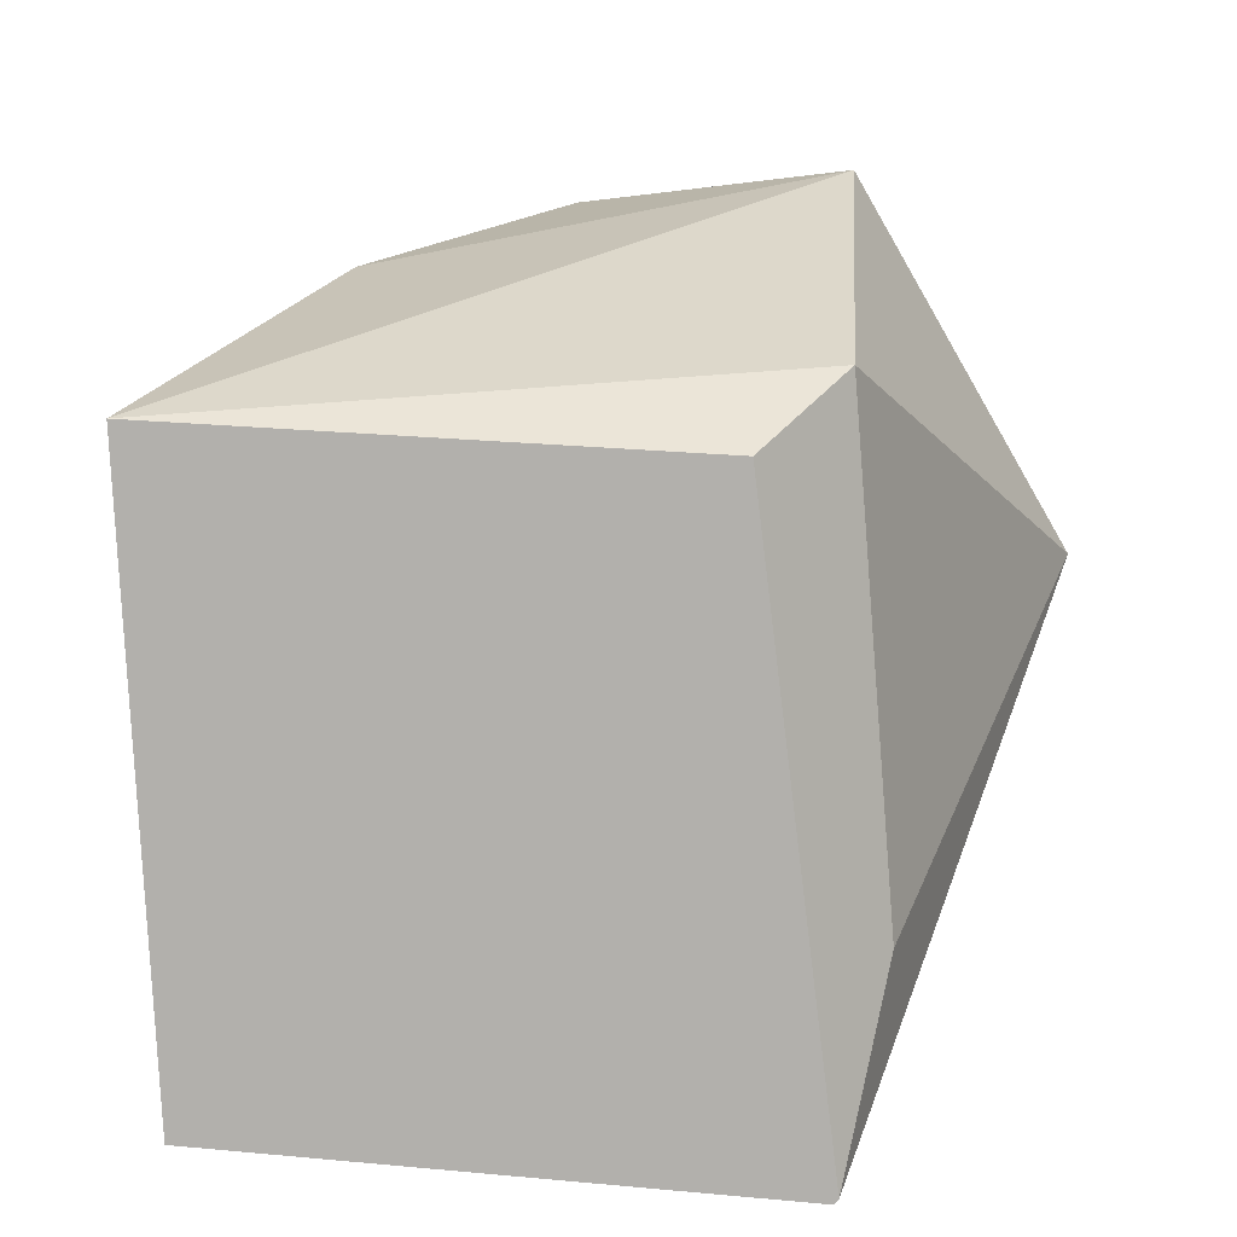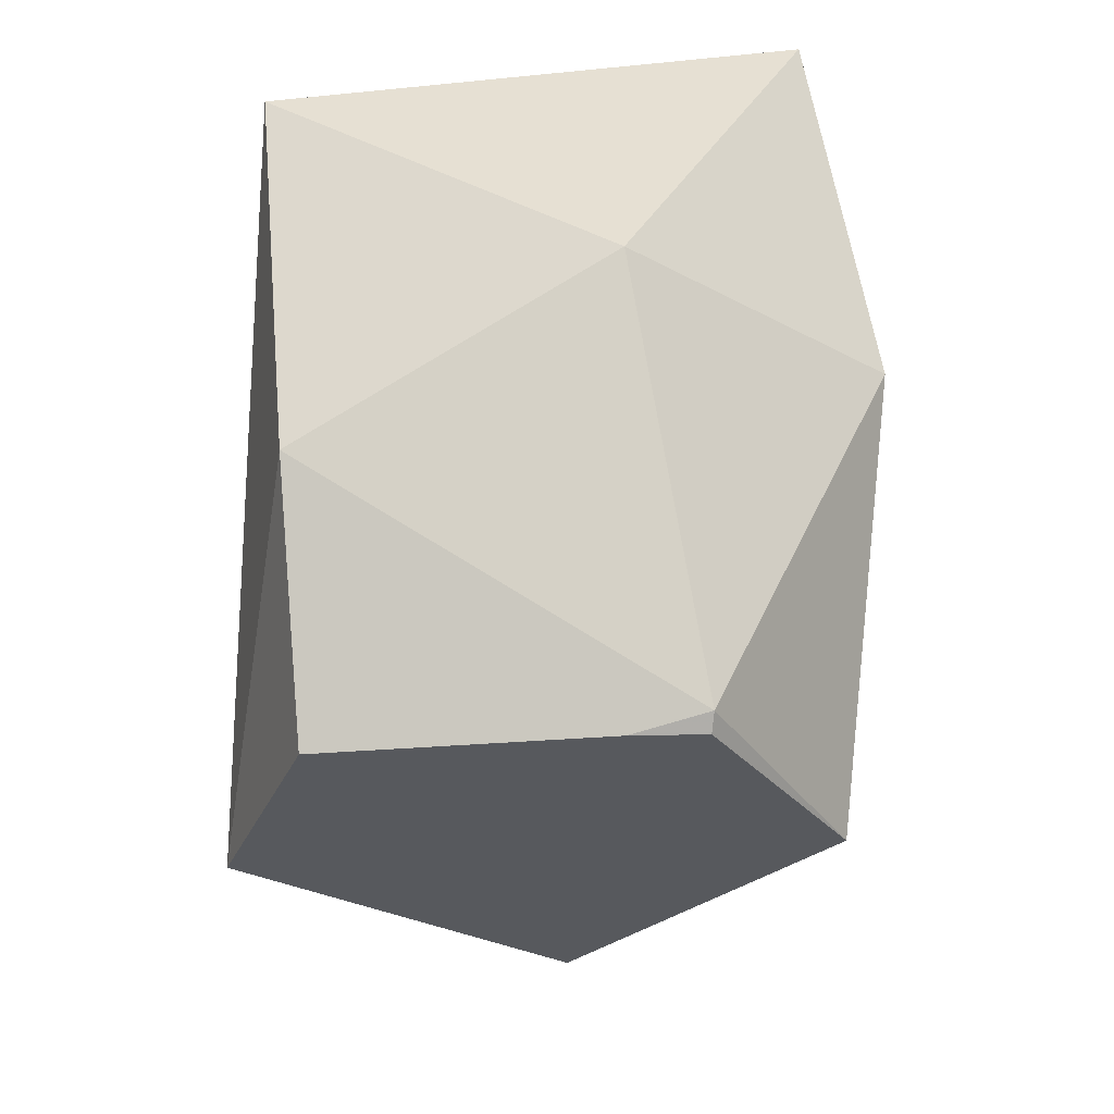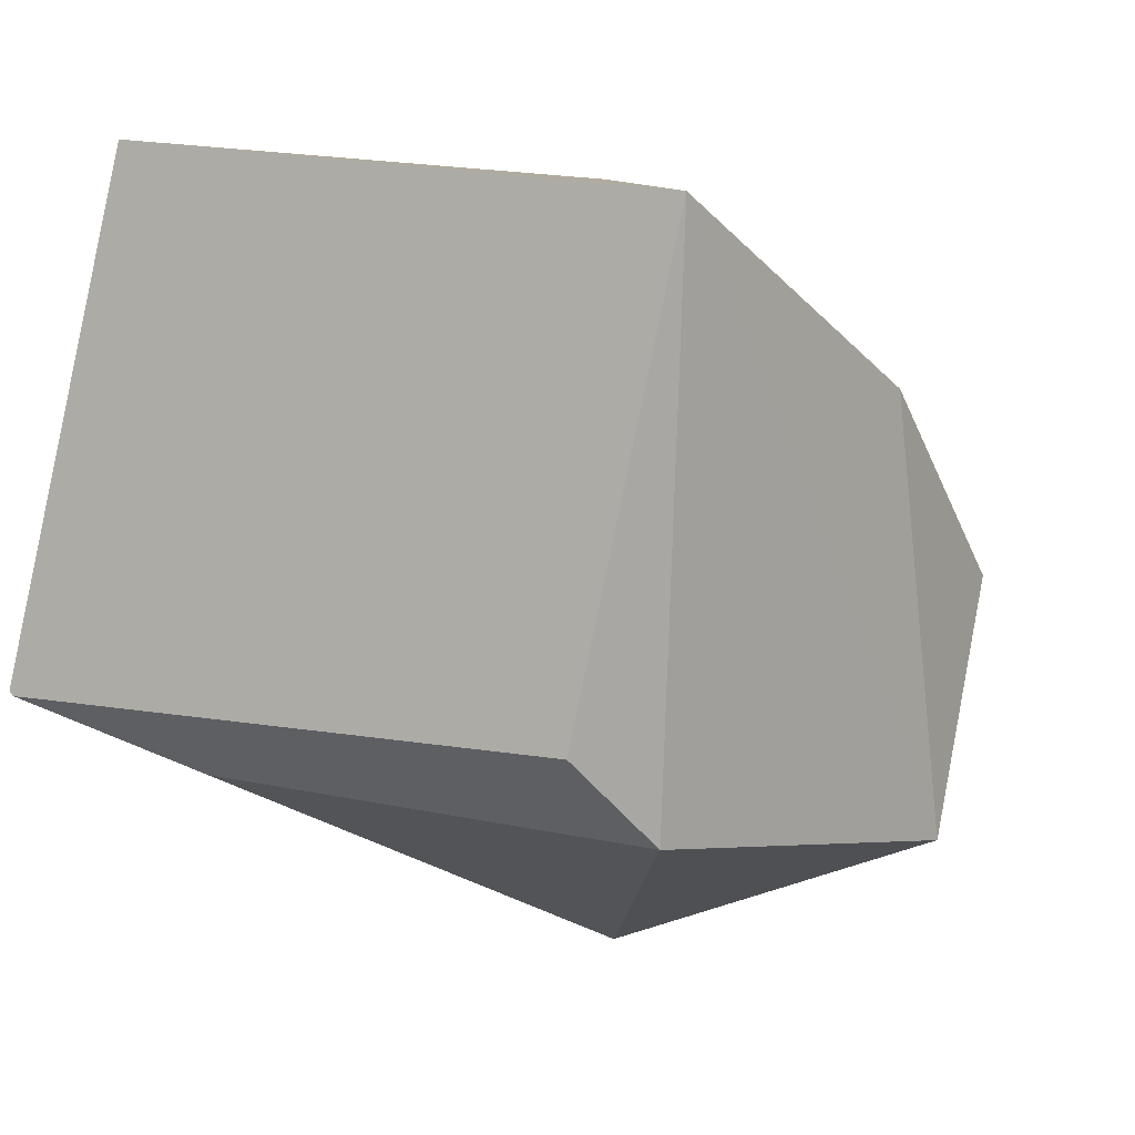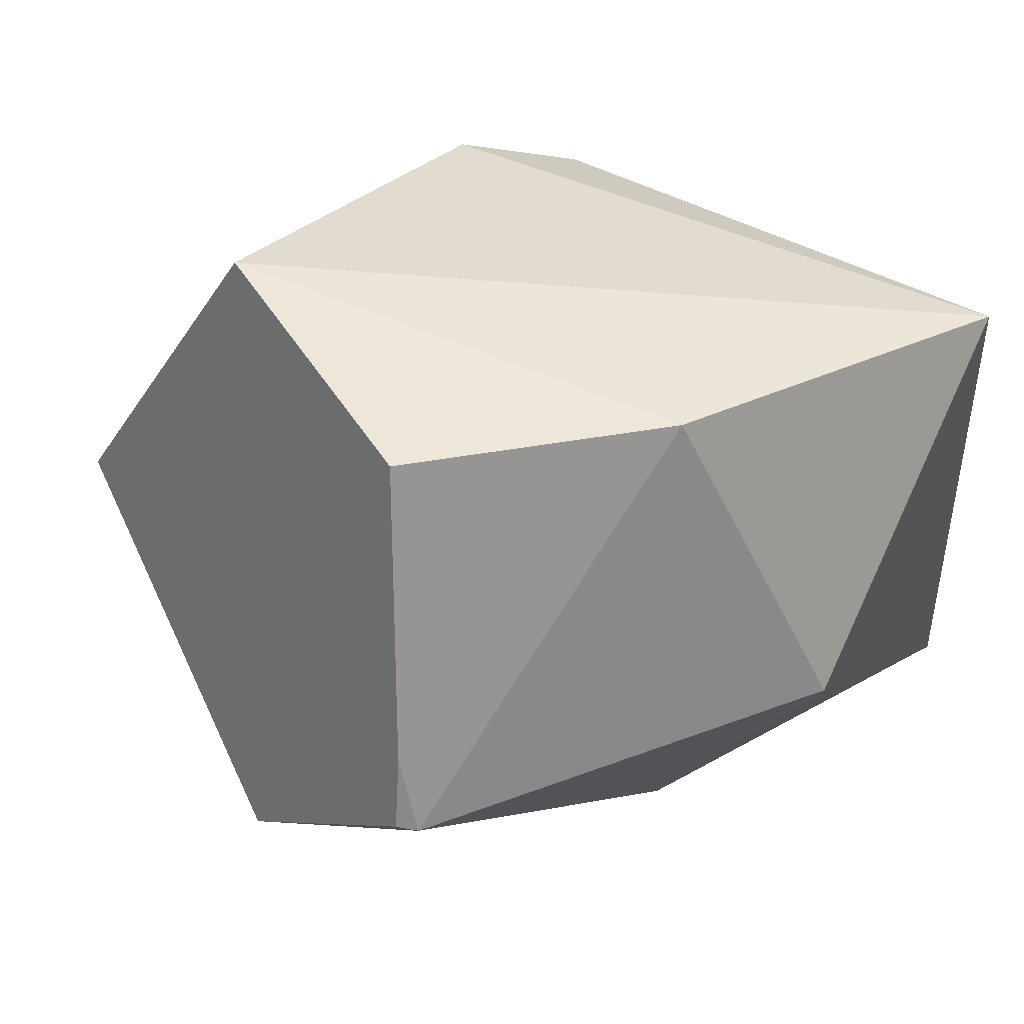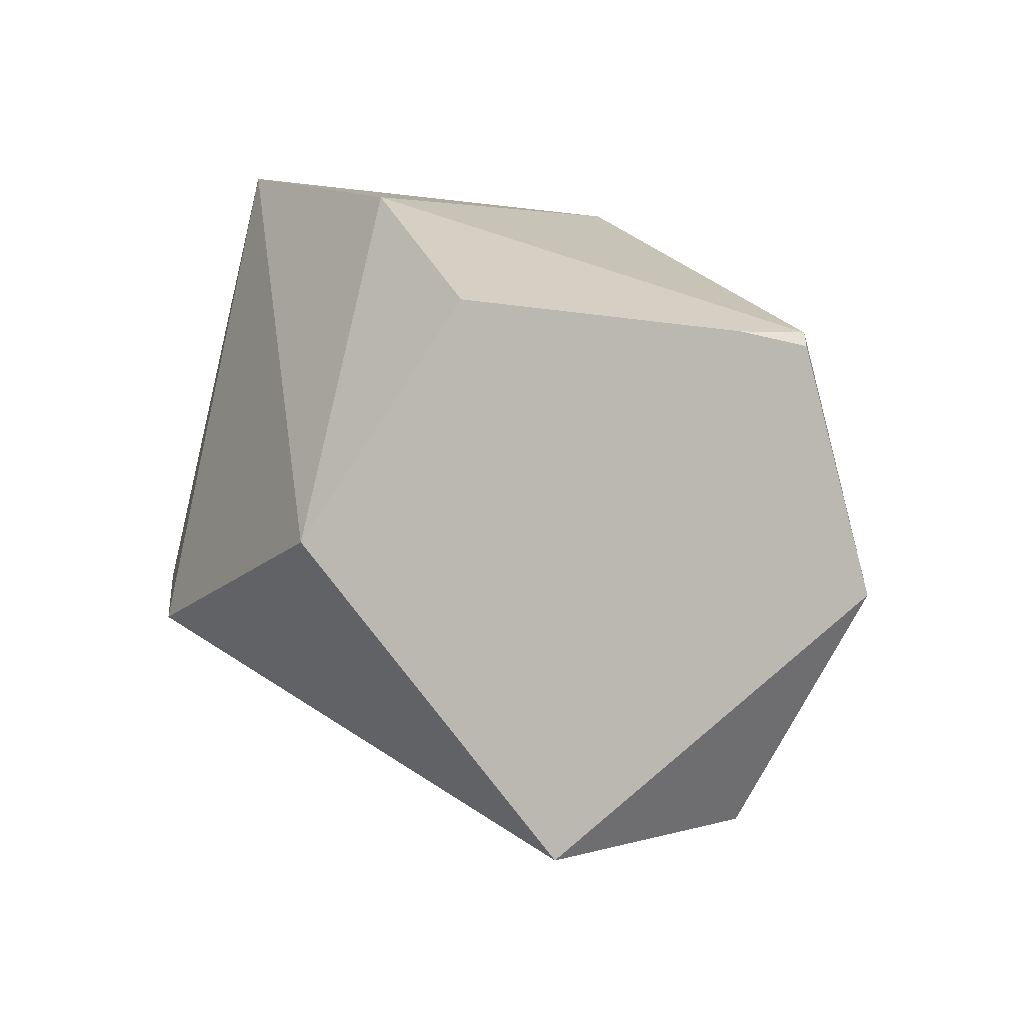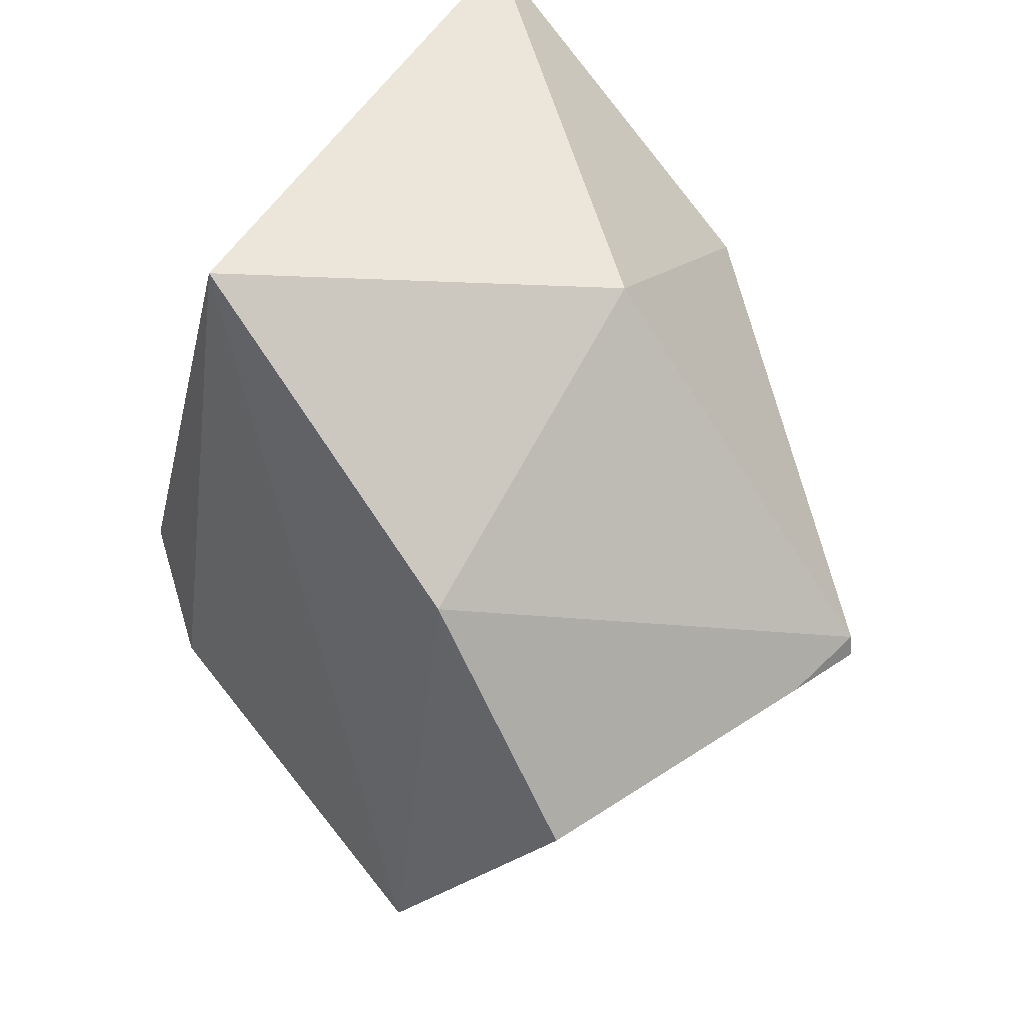
<metadata>
{"format":"obj","ext":"obj","renderer":"f3d","projection":"perspective","resolution":1024,"background":"white","views":[{"elev":17.7,"azim":77.1,"up":"+Y"},{"elev":26.1,"azim":-105.3,"up":"+Z"},{"elev":20.4,"azim":125.5,"up":"+Z"},{"elev":45.1,"azim":-72.0,"up":"+Y"},{"elev":-32.2,"azim":-132.0,"up":"+Z"},{"elev":47.6,"azim":-144.6,"up":"+Z"}]}
</metadata>
<code>
v -0.6084 1.266 0.218
v -0.795 1.297 0.06963
v -0.7871 1.091 0.1699
v -0.9714 1.092 -0.03527
v -0.9593 1.138 -0.05077
v -0.8917 1.31 -0.07447
v -0.7868 1.341 -0.209
v -0.5647 1.284 -0.1429
v -0.7628 1.117 -0.336
v -0.9217 0.9892 -0.1661
v -0.9742 1.094 -0.04848
v -0.7574 0.9127 0.05988
v -0.5584 0.9035 0.2106
v -0.5186 1.253 -0.0791
v -0.5093 0.9957 -0.1532
v -0.4604 0.8859 -0.1124
v -0.7826 0.9725 -0.2693
v -0.4608 0.8828 -0.1098
f 2 3 1
f 2 4 3
f 2 5 4
f 6 5 2
f 6 7 5
f 6 2 7
f 2 1 7
f 7 1 8
f 7 8 9
f 7 9 10
f 5 7 10
f 11 5 10
f 11 4 5
f 11 10 4
f 12 4 10
f 3 4 12
f 3 12 13
f 3 13 1
f 14 1 13
f 14 8 1
f 14 15 8
f 16 15 14
f 16 9 15
f 16 17 9
f 16 18 17
f 16 13 18
f 16 14 13
f 12 18 13
f 12 17 18
f 12 10 17
f 17 10 9
f 15 9 8

</code>
